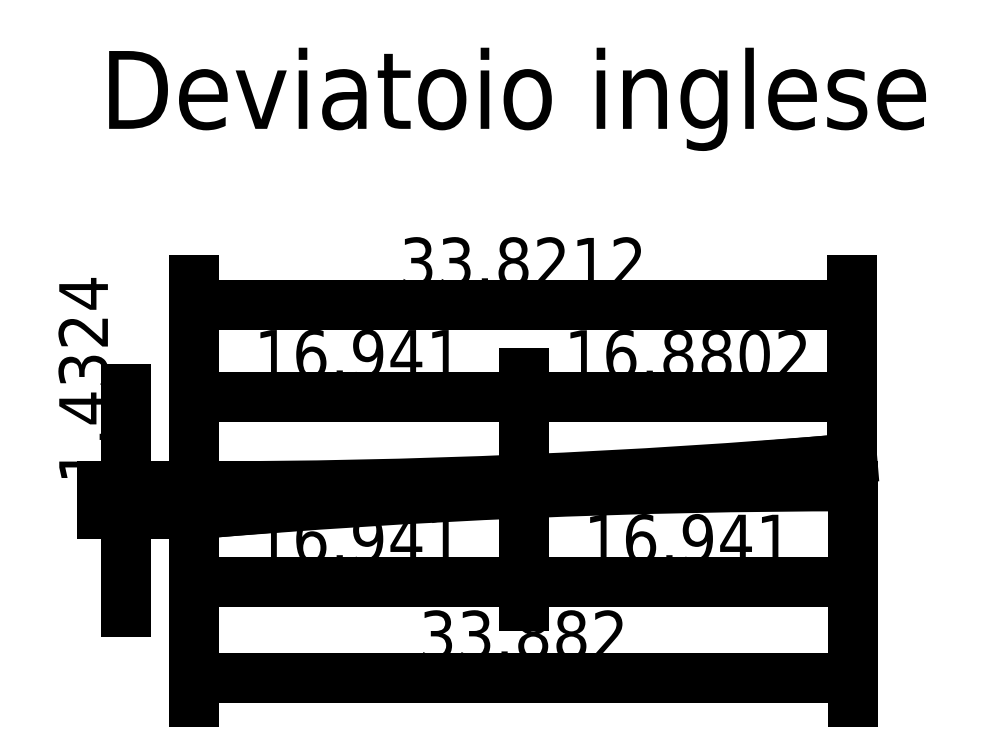
<metadata>
{"format":"dxf","ext":"dxf","renderer":"ezdxf+matplotlib","layout":"modelspace","background":"white","min_lineweight":24,"dpi":150}
</metadata>
<code>
0
SECTION
2
ENTITIES
0
ARC
8
tracks
10
0
20
400
40
400
50
270
51
274.9
0
LINE
8
guide1
10
-7.348e-14
20
0
11
1
21
0
0
LINE
8
guide1
10
33.82
20
1.432
11
34.82
21
1.432
0
LINE
8
guide1
10
33.82
20
1.432
11
33.82
21
2.432
0
LINE
8
guide1
10
0
20
0
11
6.123e-17
21
1
0
LINE
8
guide2
10
0
20
0
11
1
21
0
0
ARC
8
tracks
10
33.88
20
-400
40
400
50
90
51
94.85
0
LINE
8
guide2
10
0.06053
20
-1.432
11
1.061
21
-1.432
0
LINE
8
guide2
10
0.06053
20
-1.432
11
0.06053
21
-0.4324
0
LINE
8
guide2
10
33.88
20
0
11
33.88
21
1
0
LINE
8
tracks
10
0.06053
20
-1.432
11
33.82
21
1.432
0
LINE
8
tracks
10
33.88
20
0
11
-7.348e-14
21
0
0
DIMENSION
8
quote
2
*D1
10
16.94
20
4.593
30
0
11
8.47
21
6.468
31
0
70
32
71
5
3
Standard
53
0
210
0
220
0
230
1
13
-7.348e-14
23
0
33
0
14
16.94
24
-0
34
0
0
DIMENSION
8
quote
2
*D2
10
33.82
20
4.582
30
0
11
25.38
21
6.457
31
0
70
32
71
5
3
Standard
53
0
210
0
220
0
230
1
13
16.94
23
-0
33
0
14
33.82
24
1.432
34
0
0
DIMENSION
8
quote
2
*D3
10
-3.486
20
-1.432
30
0
11
-5.361
21
-0.7162
31
0
70
32
71
5
3
Standard
53
0
210
0
220
0
230
1
13
-7.348e-14
23
0
33
0
14
0.06053
24
-1.432
34
0
50
90
0
DIMENSION
8
quote
2
*D4
10
33.82
20
9.327
30
0
11
16.91
21
11.2
31
0
70
32
71
5
3
Standard
53
0
210
0
220
0
230
1
13
0
23
-0
33
0
14
33.82
24
1.432
34
0
0
DIMENSION
8
quote
2
*D5
10
16.94
20
-4.899
30
0
11
8.47
21
-3.024
31
0
70
32
71
5
3
Standard
53
0
210
0
220
0
230
1
13
0
23
-0
33
0
14
16.94
24
-0
34
0
0
DIMENSION
8
quote
2
*D6
10
33.88
20
-4.899
30
0
11
25.41
21
-3.024
31
0
70
32
71
5
3
Standard
53
0
210
0
220
0
230
1
13
16.94
23
-0
33
0
14
33.88
24
-0
34
0
0
DIMENSION
8
quote
2
*D7
10
33.88
20
-9.845
30
0
11
16.94
21
-7.97
31
0
70
32
71
5
3
Standard
53
0
210
0
220
0
230
1
13
0
23
-0
33
0
14
33.88
24
-0
34
0
0
MTEXT
8
0
10
-4.846
20
22.37
30
0
40
4
41
44.78
71
1
72
1
1
Deviatoio inglese
7
standard
210
0
220
0
230
1
50
0
73
2
44
1
0
ENDSEC
0
EOF

</code>
